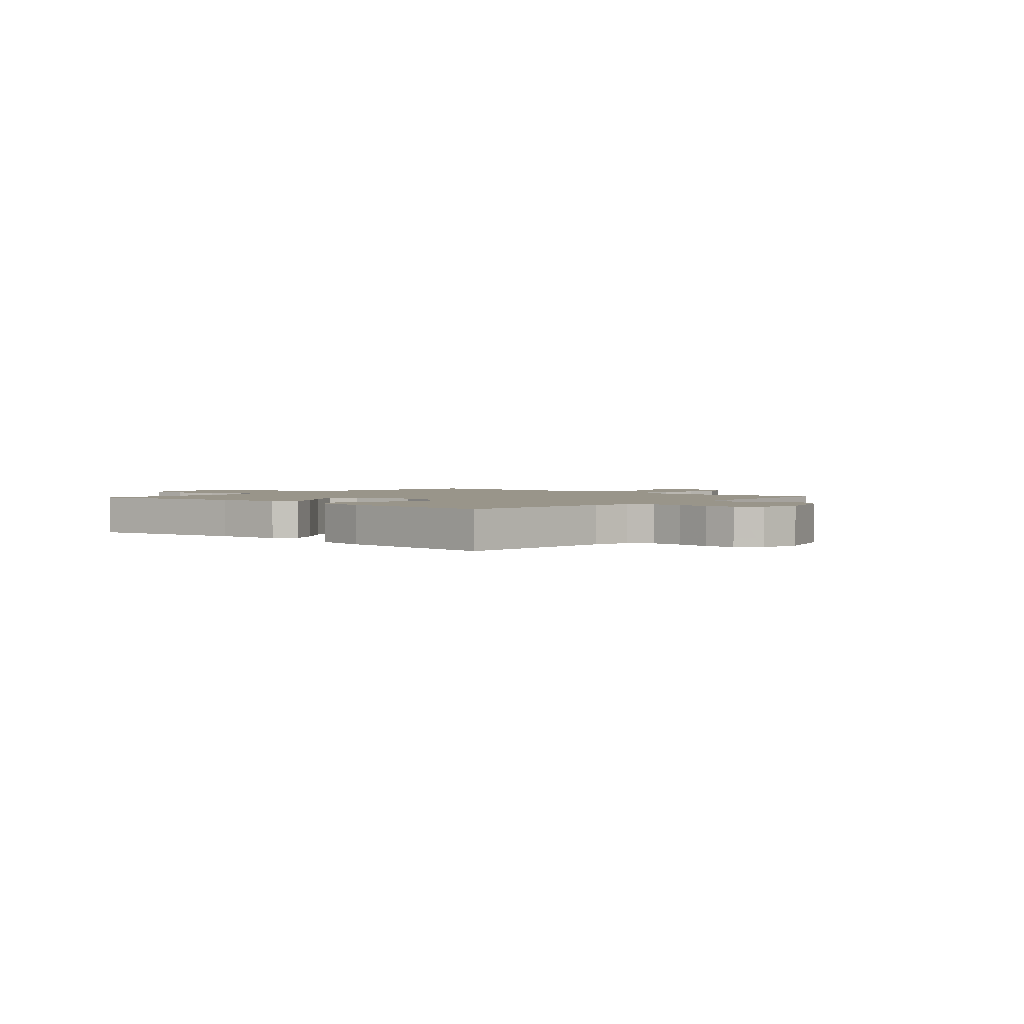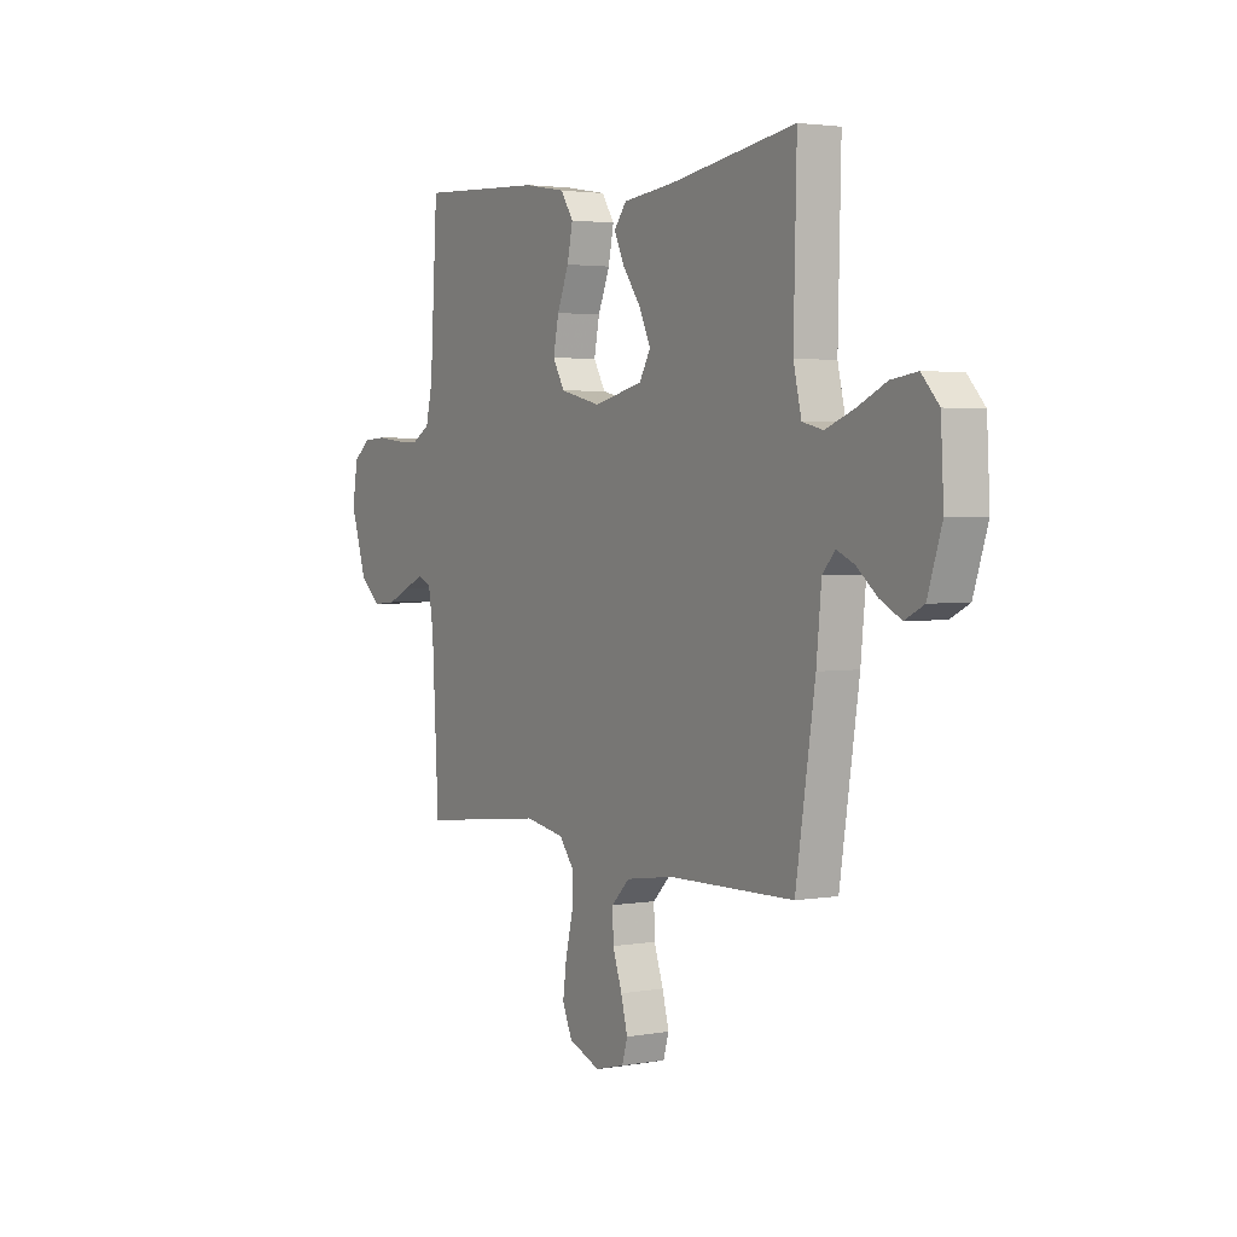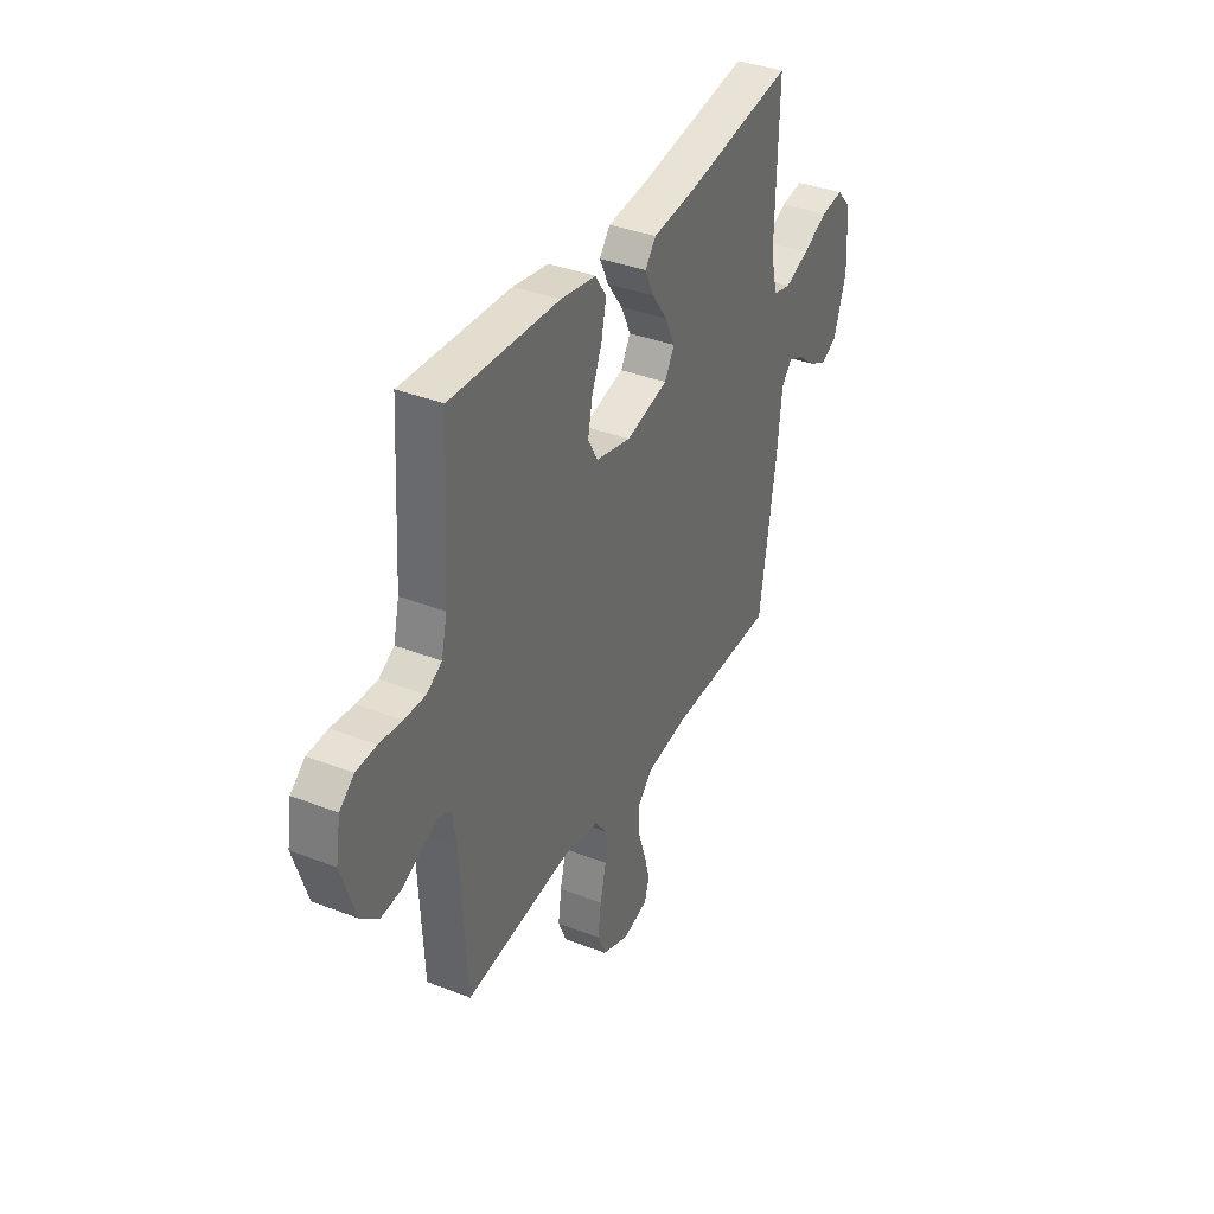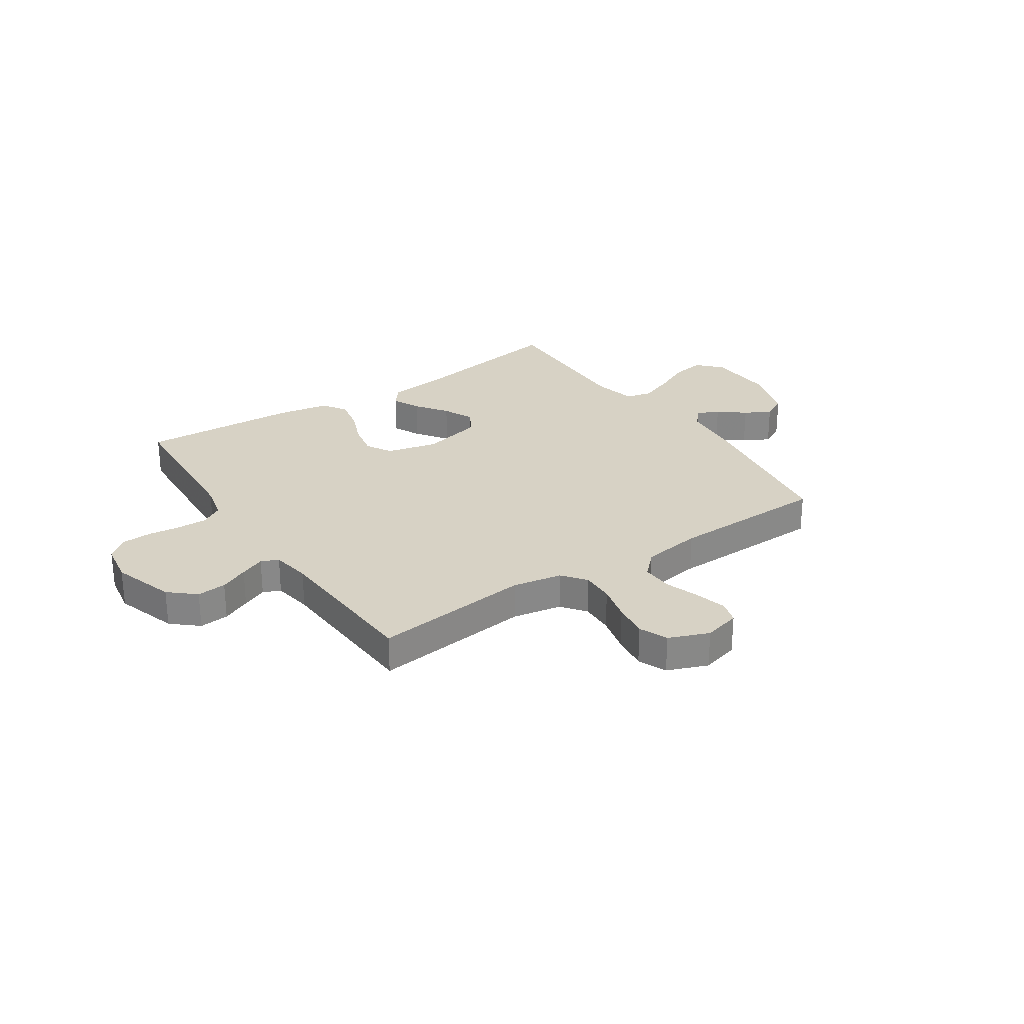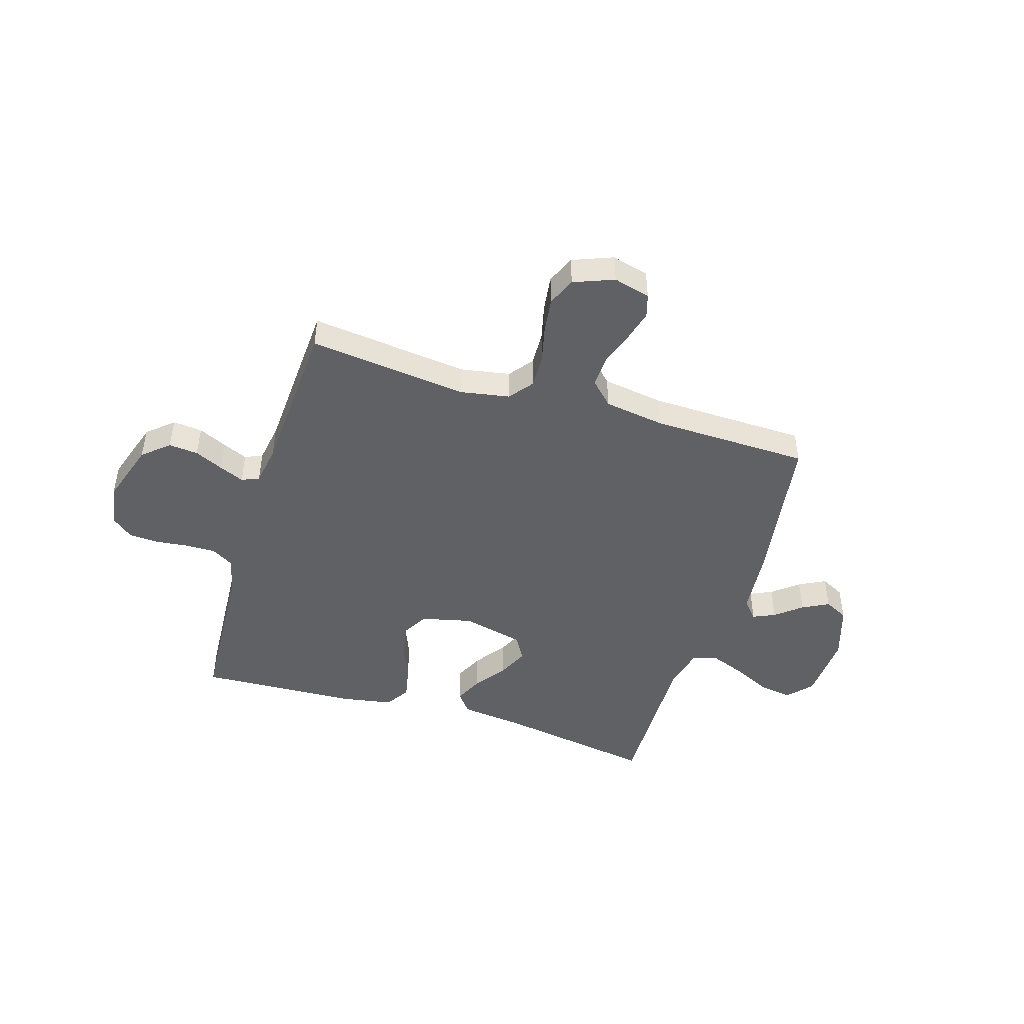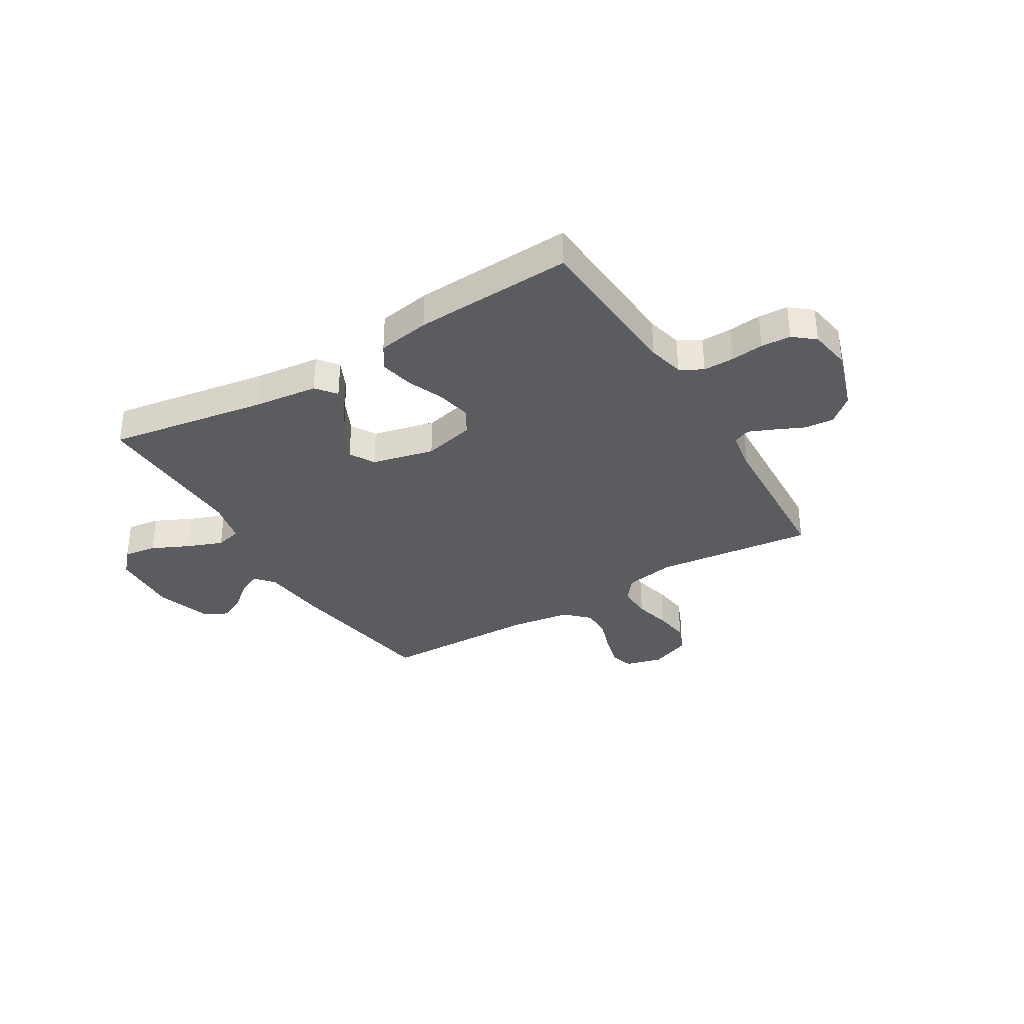
<metadata>
{"format":"obj","ext":"obj","renderer":"f3d","projection":"perspective","resolution":1024,"background":"white","views":[{"elev":2.1,"azim":41.8,"up":"+Y"},{"elev":2.8,"azim":-121.2,"up":"+Z"},{"elev":37.1,"azim":116.7,"up":"+Z"},{"elev":27.6,"azim":146.2,"up":"+Y"},{"elev":-46.6,"azim":162.8,"up":"+Y"},{"elev":-34.1,"azim":31.2,"up":"+Y"}]}
</metadata>
<code>
v -0.5 0.07 0.5
v -0.2 0.07 0.451
v -0.079 0.07 0.437
v -0.049 0.07 0.399
v -0.074 0.07 0.346
v -0.117 0.07 0.286
v -0.144 0.07 0.228
v -0.117 0.07 0.181
v 0 0.07 0.153
v 0.097 0.07 0.176
v 0.125 0.07 0.225
v 0.112 0.07 0.29
v 0.084 0.07 0.359
v 0.071 0.07 0.422
v 0.101 0.07 0.468
v 0.2 0.07 0.485
v 0.5 0.07 0.5
v 0.518 0.07 0.2
v 0.534 0.07 0.132
v 0.576 0.07 0.107
v 0.634 0.07 0.108
v 0.696 0.07 0.115
v 0.752 0.07 0.112
v 0.792 0.07 0.079
v 0.805 0.07 0
v 0.767 0.07 -0.118
v 0.718 0.07 -0.161
v 0.662 0.07 -0.156
v 0.608 0.07 -0.131
v 0.561 0.07 -0.111
v 0.528 0.07 -0.125
v 0.516 0.07 -0.2
v 0.5 0.07 -0.5
v 0.2 0.07 -0.466
v 0.106 0.07 -0.483
v 0.071 0.07 -0.528
v 0.073 0.07 -0.591
v 0.09 0.07 -0.661
v 0.099 0.07 -0.728
v 0.076 0.07 -0.782
v 0 0.07 -0.812
v -0.07 0.07 -0.794
v -0.083 0.07 -0.75
v -0.067 0.07 -0.69
v -0.045 0.07 -0.625
v -0.043 0.07 -0.566
v -0.086 0.07 -0.523
v -0.2 0.07 -0.506
v -0.5 0.07 -0.5
v -0.546 0.07 -0.2
v -0.558 0.07 -0.077
v -0.588 0.07 -0.043
v -0.63 0.07 -0.062
v -0.679 0.07 -0.102
v -0.729 0.07 -0.128
v -0.774 0.07 -0.105
v -0.808 0.07 0
v -0.801 0.07 0.13
v -0.76 0.07 0.175
v -0.698 0.07 0.166
v -0.628 0.07 0.133
v -0.561 0.07 0.107
v -0.512 0.07 0.119
v -0.493 0.07 0.2
v -0.5 0 0.5
v -0.2 0 0.451
v -0.079 0 0.437
v -0.049 0 0.399
v -0.074 0 0.346
v -0.117 0 0.286
v -0.144 0 0.228
v -0.117 0 0.181
v 0 0 0.153
v 0.097 0 0.176
v 0.125 0 0.225
v 0.112 0 0.29
v 0.084 0 0.359
v 0.071 0 0.422
v 0.101 0 0.468
v 0.2 0 0.485
v 0.5 0 0.5
v 0.518 0 0.2
v 0.534 0 0.132
v 0.576 0 0.107
v 0.634 0 0.108
v 0.696 0 0.115
v 0.752 0 0.112
v 0.792 0 0.079
v 0.805 0 0
v 0.767 0 -0.118
v 0.718 0 -0.161
v 0.662 0 -0.156
v 0.608 0 -0.131
v 0.561 0 -0.111
v 0.528 0 -0.125
v 0.516 0 -0.2
v 0.5 0 -0.5
v 0.2 0 -0.466
v 0.106 0 -0.483
v 0.071 0 -0.528
v 0.073 0 -0.591
v 0.09 0 -0.661
v 0.099 0 -0.728
v 0.076 0 -0.782
v 0 0 -0.812
v -0.07 0 -0.794
v -0.083 0 -0.75
v -0.067 0 -0.69
v -0.045 0 -0.625
v -0.043 0 -0.566
v -0.086 0 -0.523
v -0.2 0 -0.506
v -0.5 0 -0.5
v -0.546 0 -0.2
v -0.558 0 -0.077
v -0.588 0 -0.043
v -0.63 0 -0.062
v -0.679 0 -0.102
v -0.729 0 -0.128
v -0.774 0 -0.105
v -0.808 0 0
v -0.801 0 0.13
v -0.76 0 0.175
v -0.698 0 0.166
v -0.628 0 0.133
v -0.561 0 0.107
v -0.512 0 0.119
v -0.493 0 0.2
f 59 60 61
f 58 59 61
f 57 58 61
f 56 57 61
f 55 56 61
f 54 55 61
f 53 54 61
f 52 53 61 62
f 51 52 62 63
f 50 51 63
f 49 50 63
f 48 49 63
f 43 44 45
f 42 43 45
f 41 42 45
f 40 41 45
f 39 40 45
f 38 39 45
f 37 38 45
f 36 37 45 46
f 35 36 46 47
f 32 33 34
f 31 32 34 35
f 27 28 29
f 26 27 29
f 25 26 29
f 24 25 29
f 23 24 29
f 22 23 29
f 21 22 29
f 20 21 29 30
f 19 20 30 31
f 16 17 18
f 15 16 18
f 14 15 18
f 13 14 18
f 12 13 18
f 18 19 31
f 12 18 31
f 11 12 31
f 4 5 6
f 3 4 6
f 2 3 6
f 2 6 7
f 1 2 7
f 64 1 7
f 63 64 7 8
f 48 63 8 9
f 35 47 48
f 31 35 48
f 11 31 48
f 10 11 48
f 9 10 48
f 125 124 123
f 125 123 122
f 125 122 121
f 125 121 120
f 125 120 119
f 125 119 118
f 125 118 117
f 126 125 117 116
f 127 126 116 115
f 127 115 114
f 127 114 113
f 127 113 112
f 109 108 107
f 109 107 106
f 109 106 105
f 109 105 104
f 109 104 103
f 109 103 102
f 109 102 101
f 110 109 101 100
f 111 110 100 99
f 98 97 96
f 99 98 96 95
f 93 92 91
f 93 91 90
f 93 90 89
f 93 89 88
f 93 88 87
f 93 87 86
f 93 86 85
f 94 93 85 84
f 95 94 84 83
f 82 81 80
f 82 80 79
f 82 79 78
f 82 78 77
f 82 77 76
f 95 83 82
f 95 82 76
f 95 76 75
f 70 69 68
f 70 68 67
f 70 67 66
f 71 70 66
f 71 66 65
f 71 65 128
f 72 71 128 127
f 73 72 127 112
f 112 111 99
f 112 99 95
f 112 95 75
f 112 75 74
f 112 74 73
f 1 65 66 2
f 2 66 67 3
f 3 67 68 4
f 4 68 69 5
f 5 69 70 6
f 6 70 71 7
f 7 71 72 8
f 8 72 73 9
f 9 73 74 10
f 10 74 75 11
f 11 75 76 12
f 12 76 77 13
f 13 77 78 14
f 14 78 79 15
f 15 79 80 16
f 16 80 81 17
f 17 81 82 18
f 18 82 83 19
f 19 83 84 20
f 20 84 85 21
f 21 85 86 22
f 22 86 87 23
f 23 87 88 24
f 24 88 89 25
f 25 89 90 26
f 26 90 91 27
f 27 91 92 28
f 28 92 93 29
f 29 93 94 30
f 30 94 95 31
f 31 95 96 32
f 32 96 97 33
f 33 97 98 34
f 34 98 99 35
f 35 99 100 36
f 36 100 101 37
f 37 101 102 38
f 38 102 103 39
f 39 103 104 40
f 40 104 105 41
f 41 105 106 42
f 42 106 107 43
f 43 107 108 44
f 44 108 109 45
f 45 109 110 46
f 46 110 111 47
f 47 111 112 48
f 48 112 113 49
f 49 113 114 50
f 50 114 115 51
f 51 115 116 52
f 52 116 117 53
f 53 117 118 54
f 54 118 119 55
f 55 119 120 56
f 56 120 121 57
f 57 121 122 58
f 58 122 123 59
f 59 123 124 60
f 60 124 125 61
f 61 125 126 62
f 62 126 127 63
f 63 127 128 64
f 64 128 65 1

</code>
